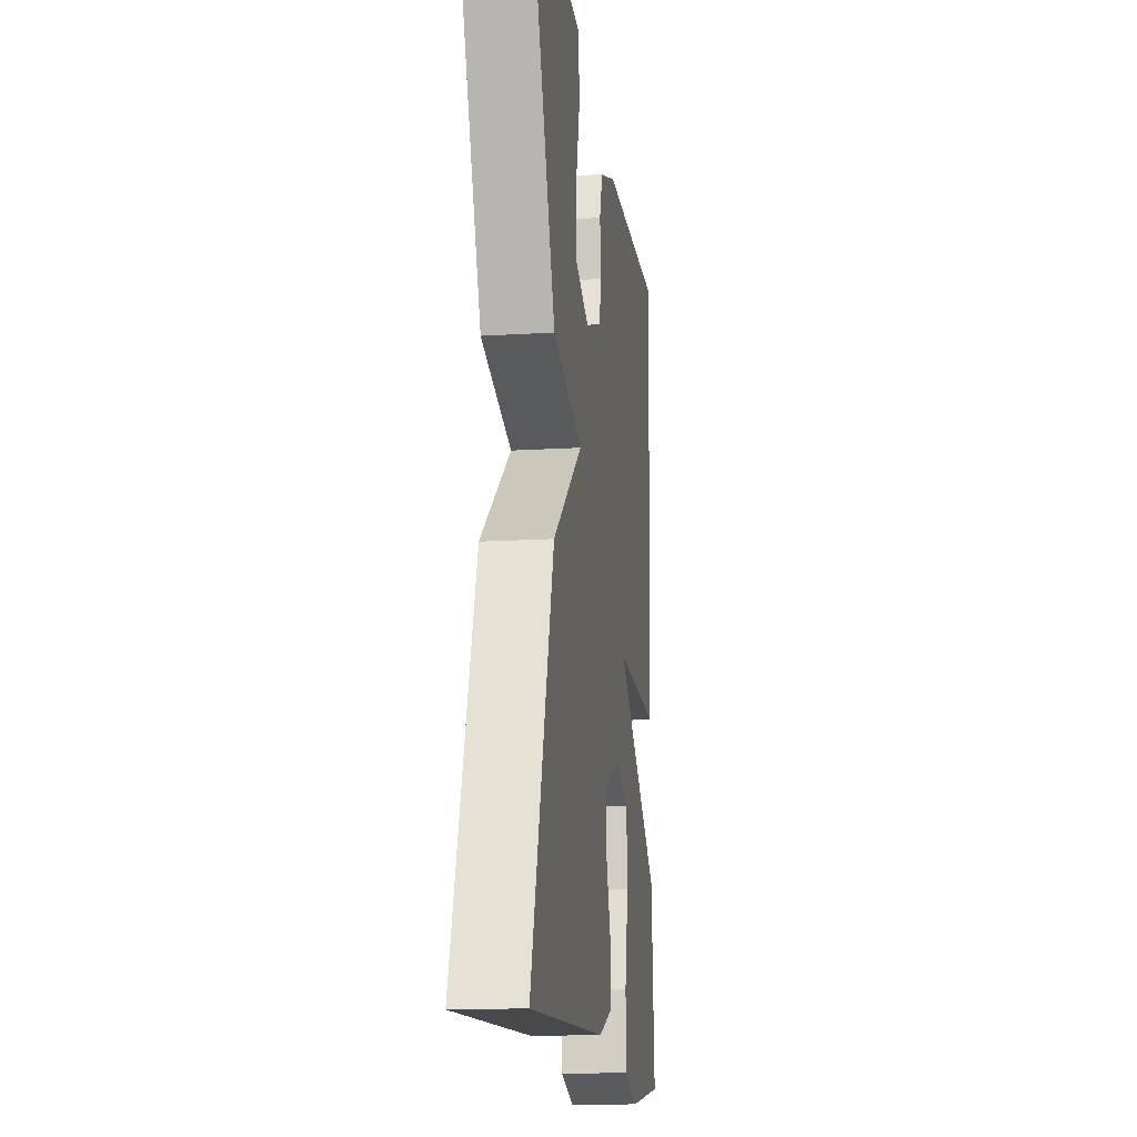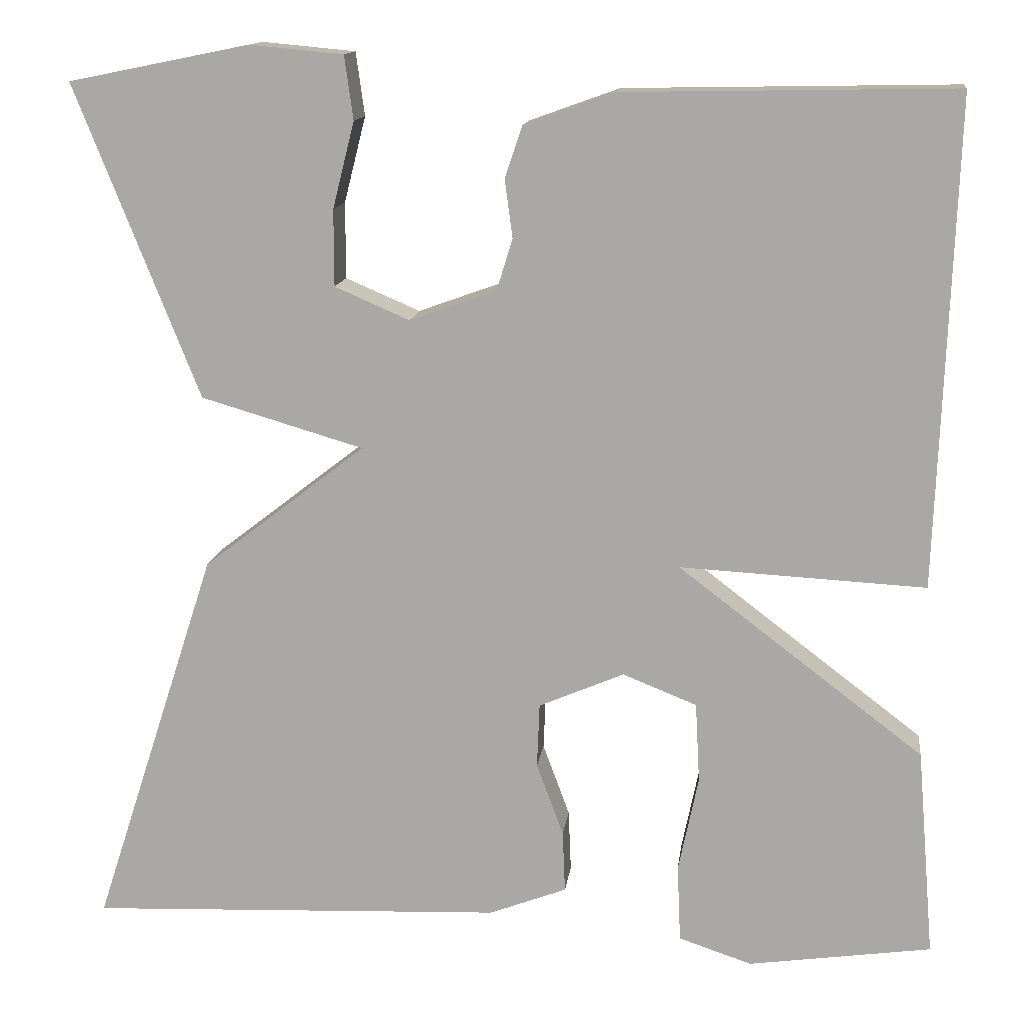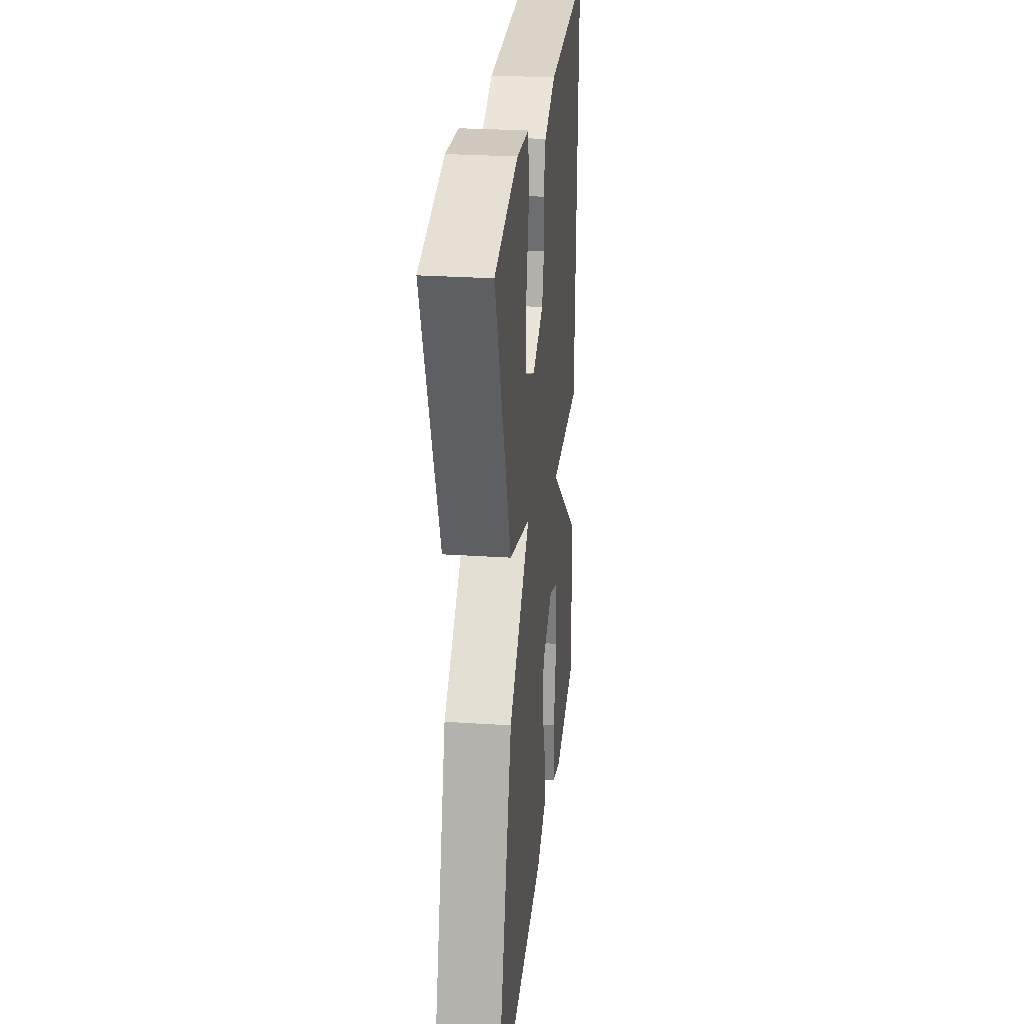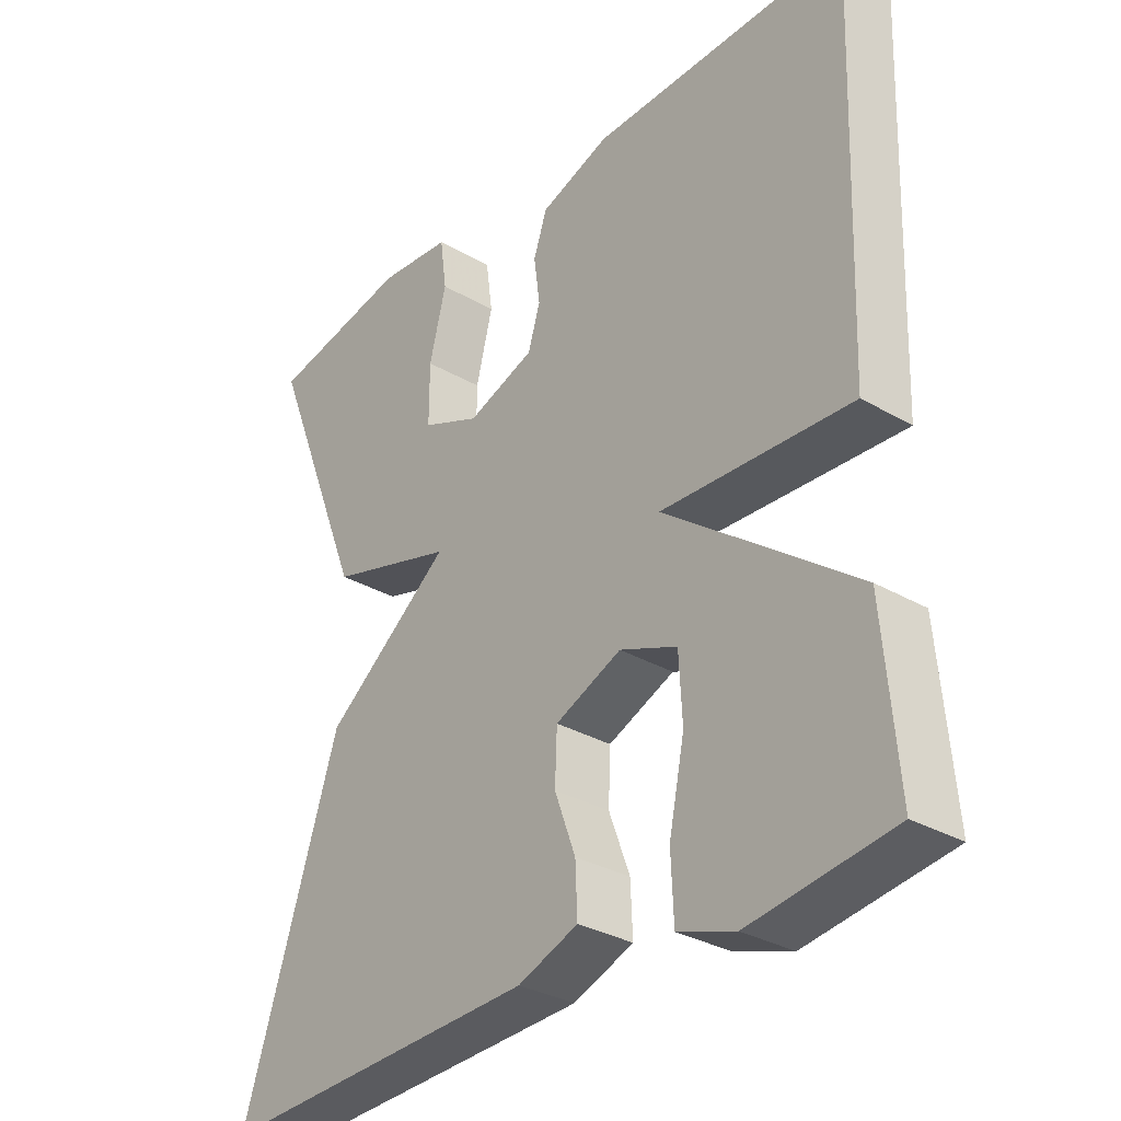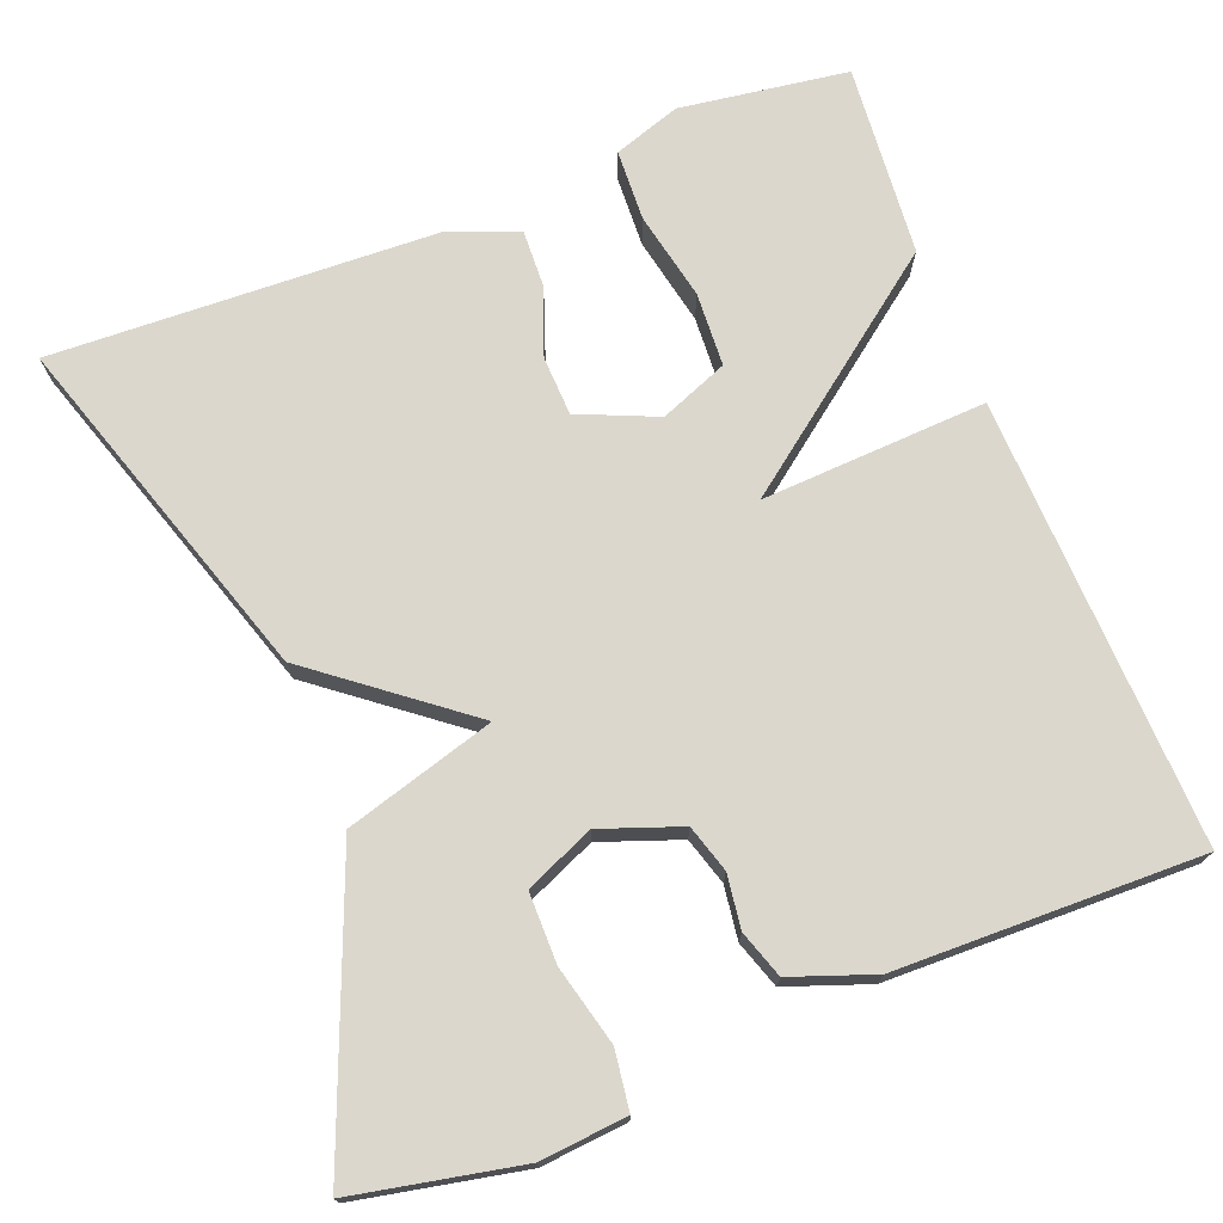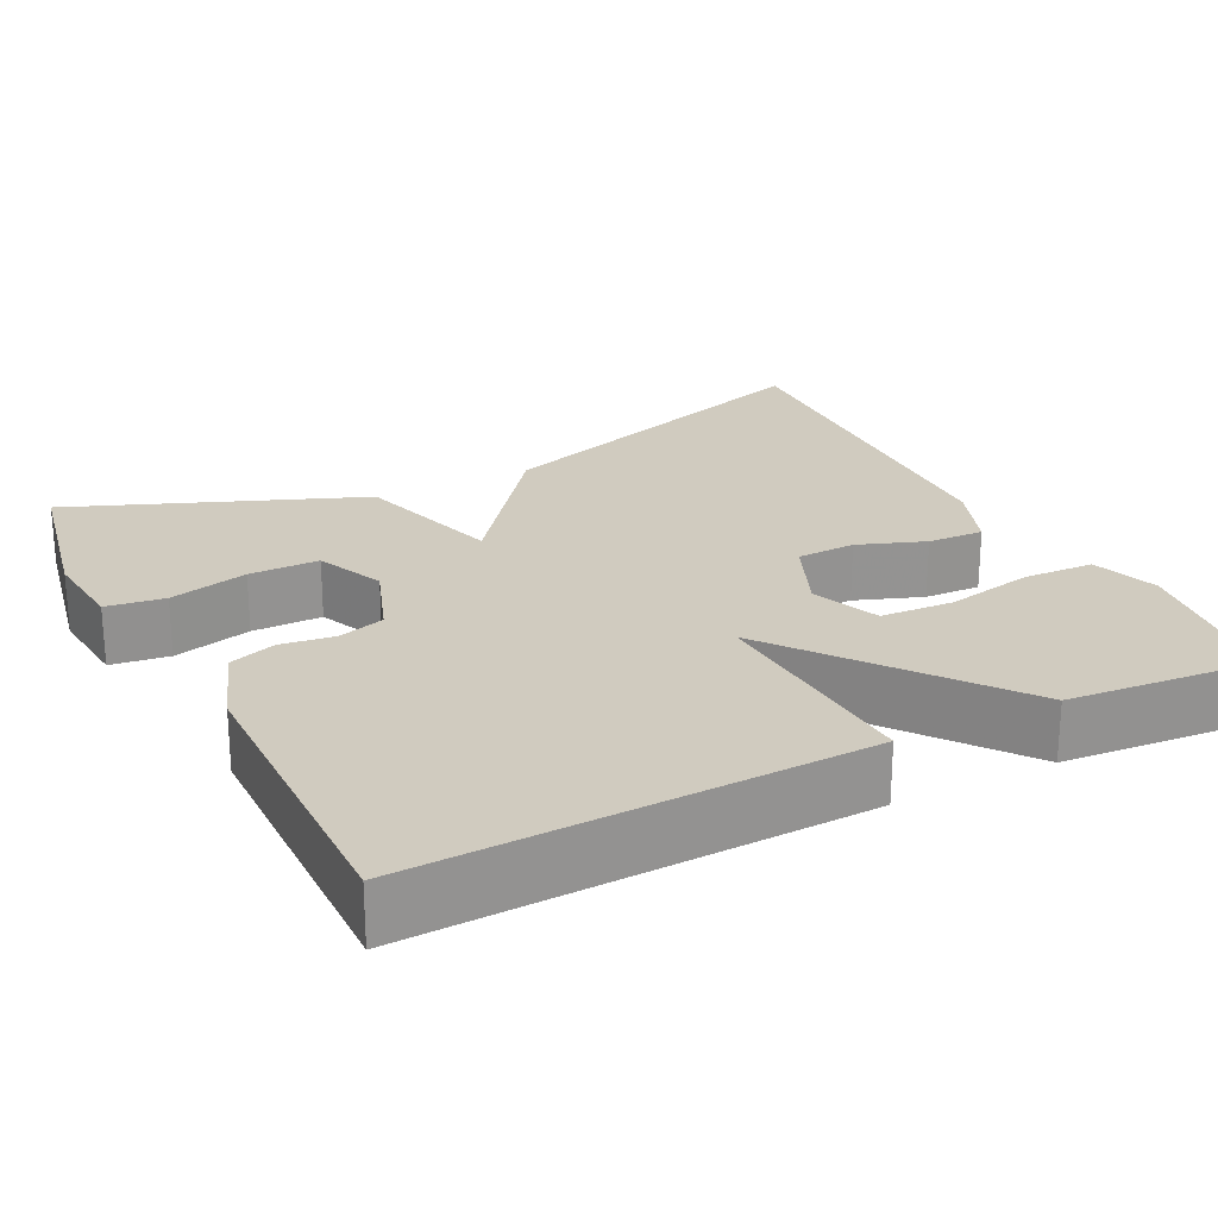
<metadata>
{"format":"obj","ext":"obj","renderer":"f3d","projection":"perspective","resolution":1024,"background":"white","views":[{"elev":-14.7,"azim":-82.3,"up":"+Z"},{"elev":13.5,"azim":7.1,"up":"+Z"},{"elev":27.4,"azim":-84.2,"up":"+Z"},{"elev":-31.7,"azim":50.6,"up":"+Z"},{"elev":73.2,"azim":-21.3,"up":"+Y"},{"elev":23.7,"azim":63.1,"up":"+Y"}]}
</metadata>
<code>
v 0.5 0.07 0.5
v 0.48 0.07 -0.06
v 0.198 0.07 -0.045
v 0.48 0.07 -0.26
v 0.5 0.07 -0.5
v 0.29 0.07 -0.53
v 0.206 0.07 -0.502
v 0.202 0.07 -0.413
v 0.225 0.07 -0.302
v 0.22 0.07 -0.21
v 0.135 0.07 -0.176
v 0.037 0.07 -0.218
v 0.034 0.07 -0.292
v 0.065 0.07 -0.376
v 0.068 0.07 -0.447
v -0.021 0.07 -0.481
v -0.5 0.07 -0.5
v -0.357 0.07 -0.06
v -0.17 0.07 0.085
v -0.357 0.07 0.14
v -0.5 0.07 0.5
v -0.292 0.07 0.542
v -0.184 0.07 0.532
v -0.174 0.07 0.459
v -0.199 0.07 0.36
v -0.199 0.07 0.272
v -0.113 0.07 0.235
v -0.013 0.07 0.271
v 0.005 0.07 0.33
v -0.004 0.07 0.397
v 0.016 0.07 0.456
v 0.119 0.07 0.493
v 0.5 0 0.5
v 0.48 0 -0.06
v 0.198 0 -0.045
v 0.48 0 -0.26
v 0.5 0 -0.5
v 0.29 0 -0.53
v 0.206 0 -0.502
v 0.202 0 -0.413
v 0.225 0 -0.302
v 0.22 0 -0.21
v 0.135 0 -0.176
v 0.037 0 -0.218
v 0.034 0 -0.292
v 0.065 0 -0.376
v 0.068 0 -0.447
v -0.021 0 -0.481
v -0.5 0 -0.5
v -0.357 0 -0.06
v -0.17 0 0.085
v -0.357 0 0.14
v -0.5 0 0.5
v -0.292 0 0.542
v -0.184 0 0.532
v -0.174 0 0.459
v -0.199 0 0.36
v -0.199 0 0.272
v -0.113 0 0.235
v -0.013 0 0.271
v 0.005 0 0.33
v -0.004 0 0.397
v 0.016 0 0.456
v 0.119 0 0.493
f 1 2 3
f 32 1 3
f 31 32 3
f 30 31 3
f 29 30 3
f 28 29 3
f 27 28 3
f 26 27 3
f 23 24 25
f 22 23 25
f 21 22 25
f 20 21 25
f 20 25 26
f 19 20 26
f 17 18 19
f 16 17 19
f 15 16 19
f 14 15 19
f 13 14 19
f 12 13 19 26
f 11 12 26 3
f 7 8 9
f 6 7 9
f 5 6 9
f 4 5 9
f 4 9 10
f 3 4 10 11
f 35 34 33
f 35 33 64
f 35 64 63
f 35 63 62
f 35 62 61
f 35 61 60
f 35 60 59
f 35 59 58
f 57 56 55
f 57 55 54
f 57 54 53
f 57 53 52
f 58 57 52
f 58 52 51
f 51 50 49
f 51 49 48
f 51 48 47
f 51 47 46
f 51 46 45
f 58 51 45 44
f 35 58 44 43
f 41 40 39
f 41 39 38
f 41 38 37
f 41 37 36
f 42 41 36
f 43 42 36 35
f 1 33 34 2
f 2 34 35 3
f 3 35 36 4
f 4 36 37 5
f 5 37 38 6
f 6 38 39 7
f 7 39 40 8
f 8 40 41 9
f 9 41 42 10
f 10 42 43 11
f 11 43 44 12
f 12 44 45 13
f 13 45 46 14
f 14 46 47 15
f 15 47 48 16
f 16 48 49 17
f 17 49 50 18
f 18 50 51 19
f 19 51 52 20
f 20 52 53 21
f 21 53 54 22
f 22 54 55 23
f 23 55 56 24
f 24 56 57 25
f 25 57 58 26
f 26 58 59 27
f 27 59 60 28
f 28 60 61 29
f 29 61 62 30
f 30 62 63 31
f 31 63 64 32
f 32 64 33 1

</code>
